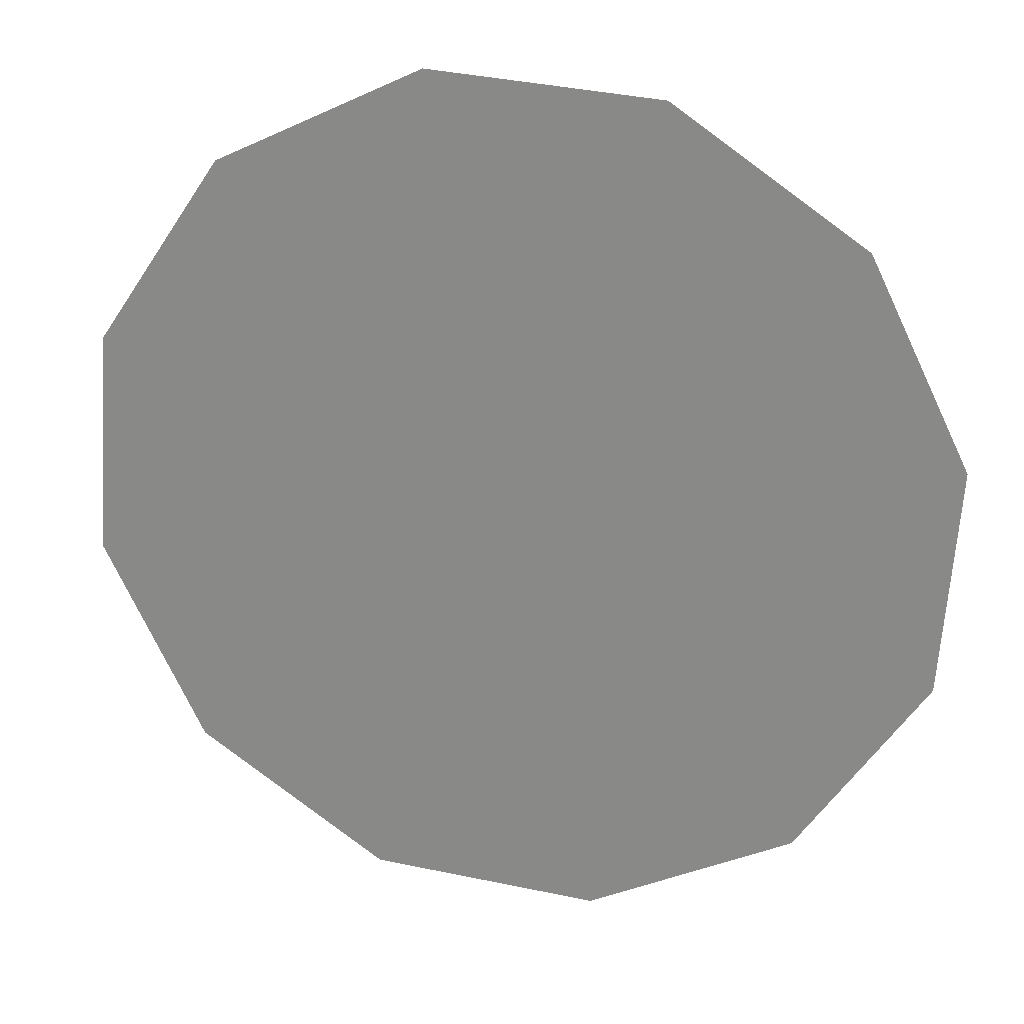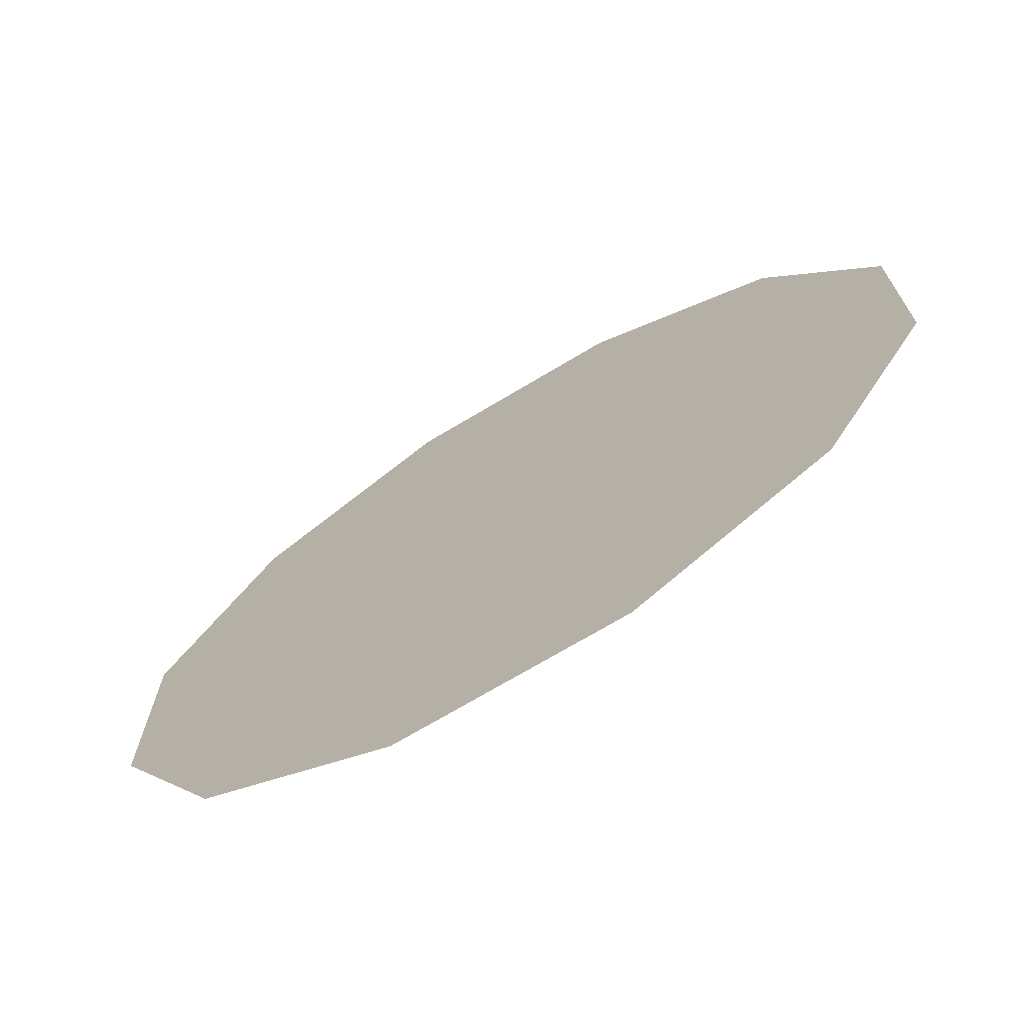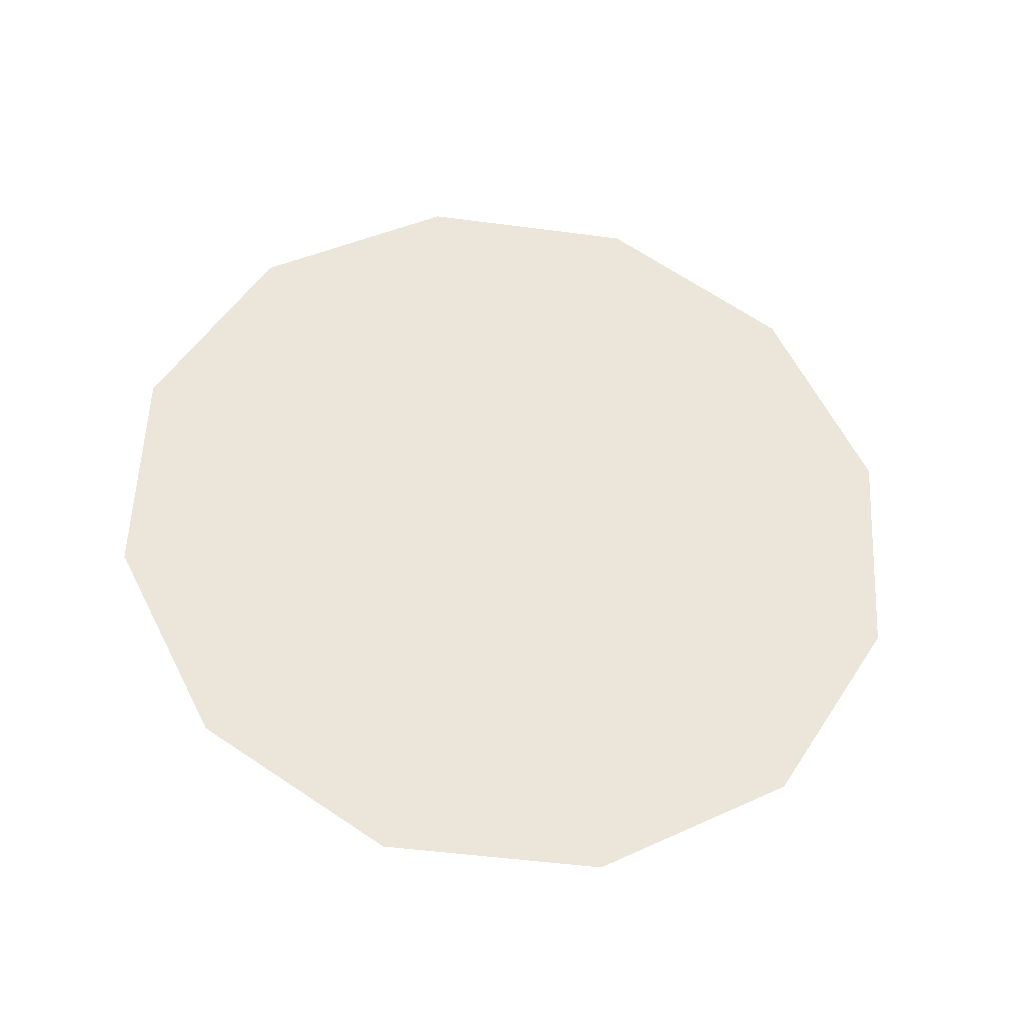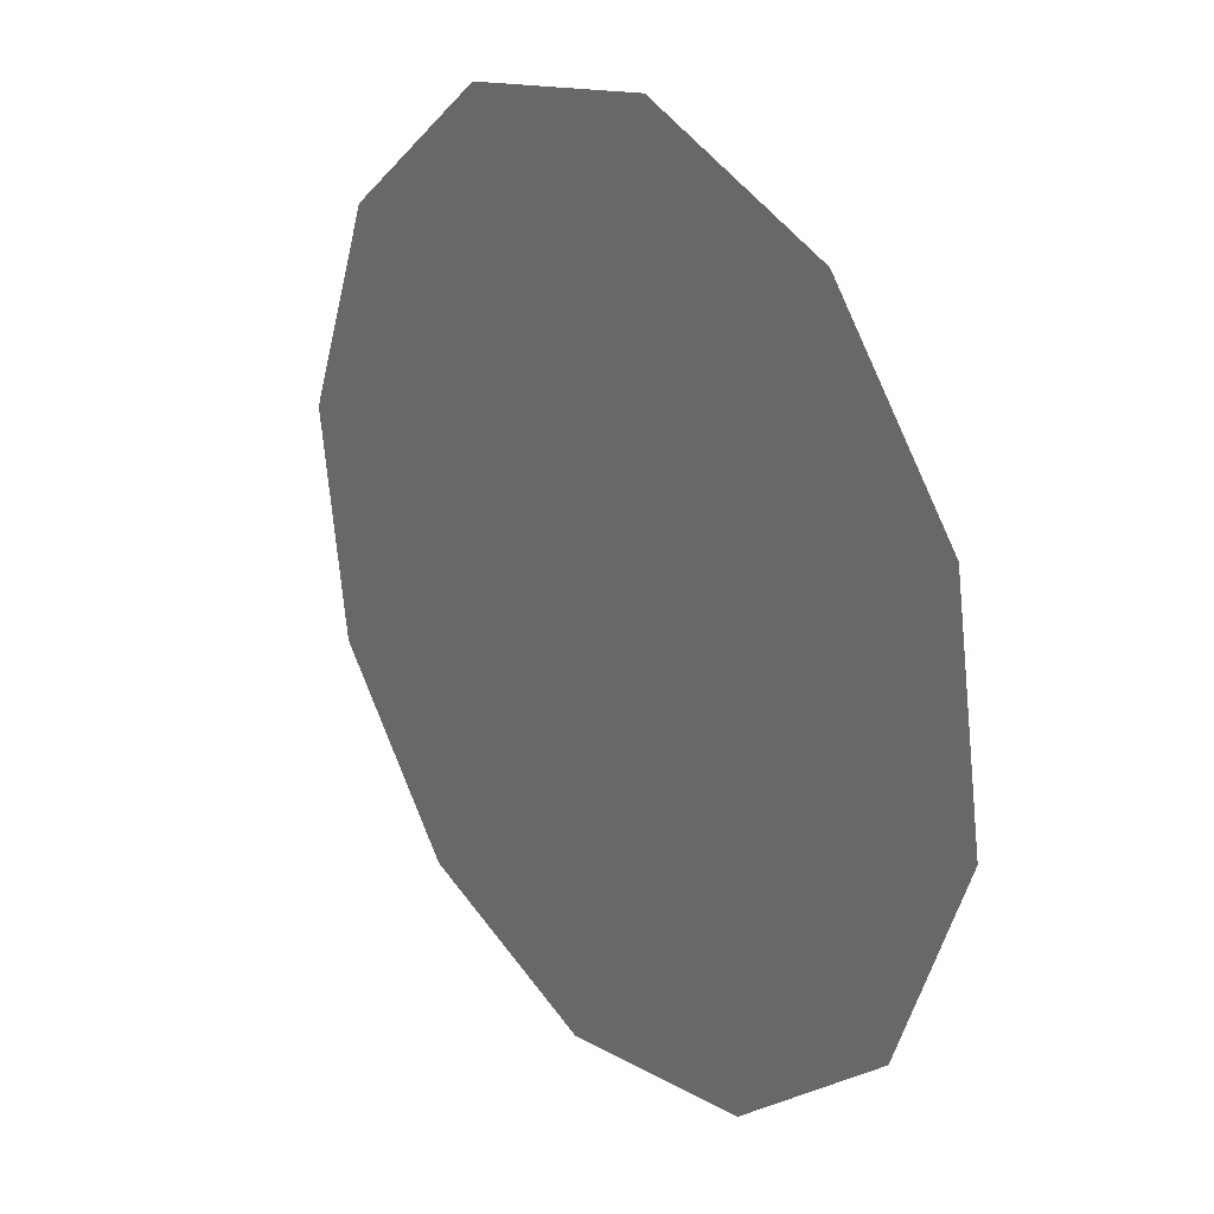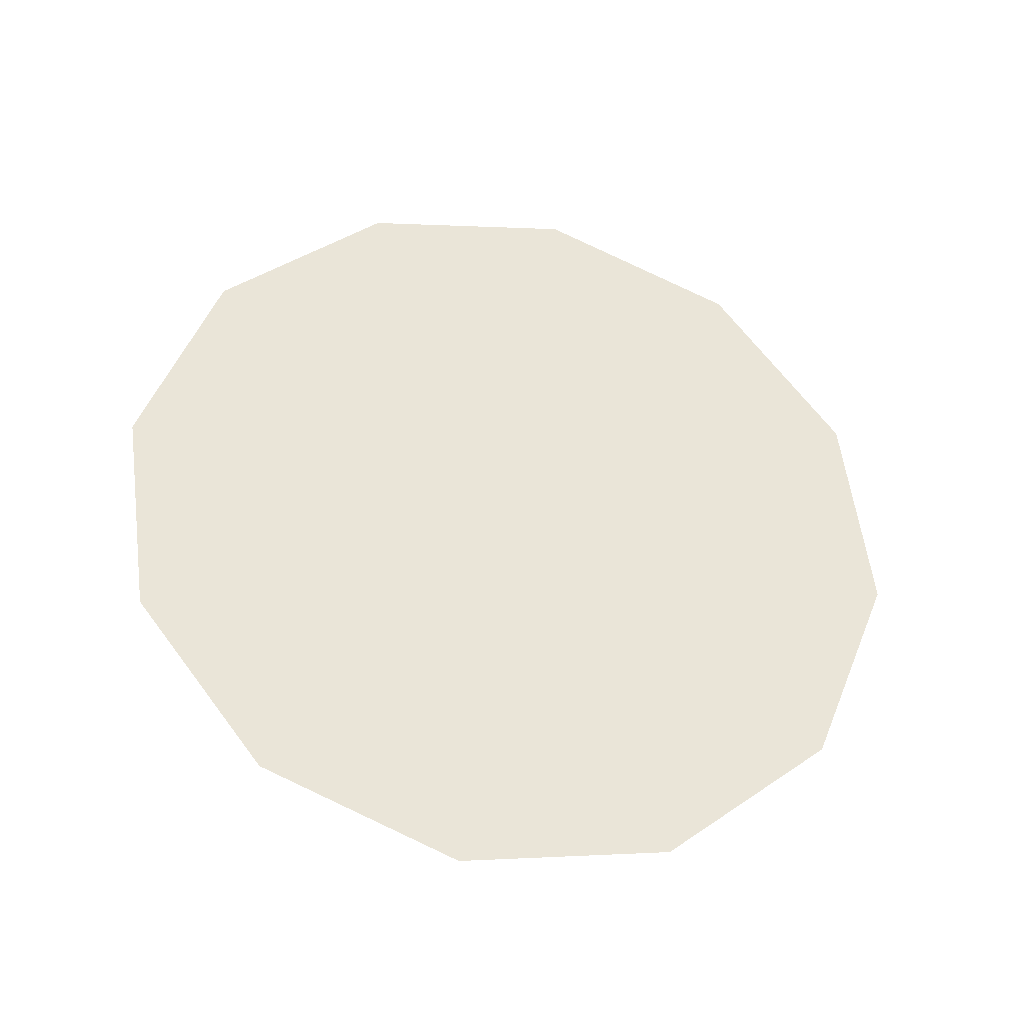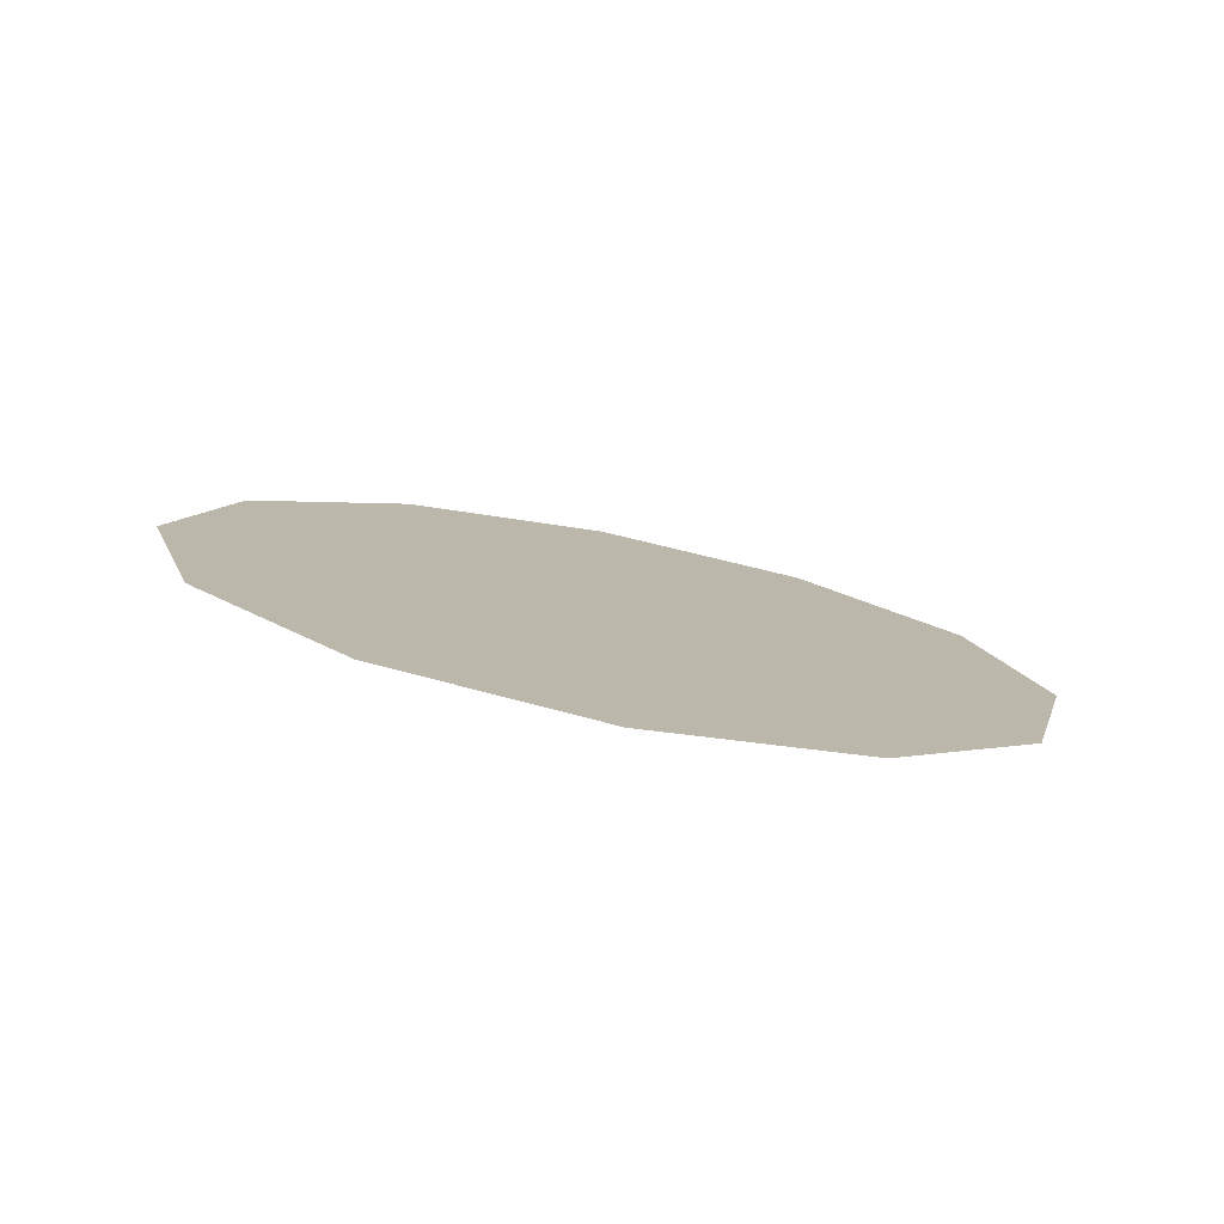
<metadata>
{"format":"obj","ext":"obj","renderer":"f3d","projection":"perspective","resolution":1024,"background":"white","views":[{"elev":11.6,"azim":-165.8,"up":"+Y"},{"elev":-57.6,"azim":31.7,"up":"+Y"},{"elev":66.9,"azim":40.3,"up":"+Z"},{"elev":4.5,"azim":-125.8,"up":"+Y"},{"elev":56.8,"azim":89.3,"up":"+Z"},{"elev":7.5,"azim":110.2,"up":"+Z"}]}
</metadata>
<code>
o #ID95
v 0.05541 -0.5774 0.3298
v 0.05385 -0.5772 0.3298
v 0.0546 -0.5775 0.3298
v 0.05606 -0.577 0.3297
v 0.05336 -0.5766 0.3296
v 0.05638 -0.5762 0.3295
v 0.05326 -0.5758 0.3295
v 0.05628 -0.5754 0.3294
v 0.05358 -0.5751 0.3293
v 0.05579 -0.5748 0.3292
v 0.05423 -0.5746 0.3292
v 0.05504 -0.5745 0.3292
f 1 2 3
f 2 1 4
f 2 4 5
f 5 4 6
f 5 6 7
f 7 6 8
f 7 8 9
f 9 8 10
f 9 10 11
f 11 10 12

</code>
